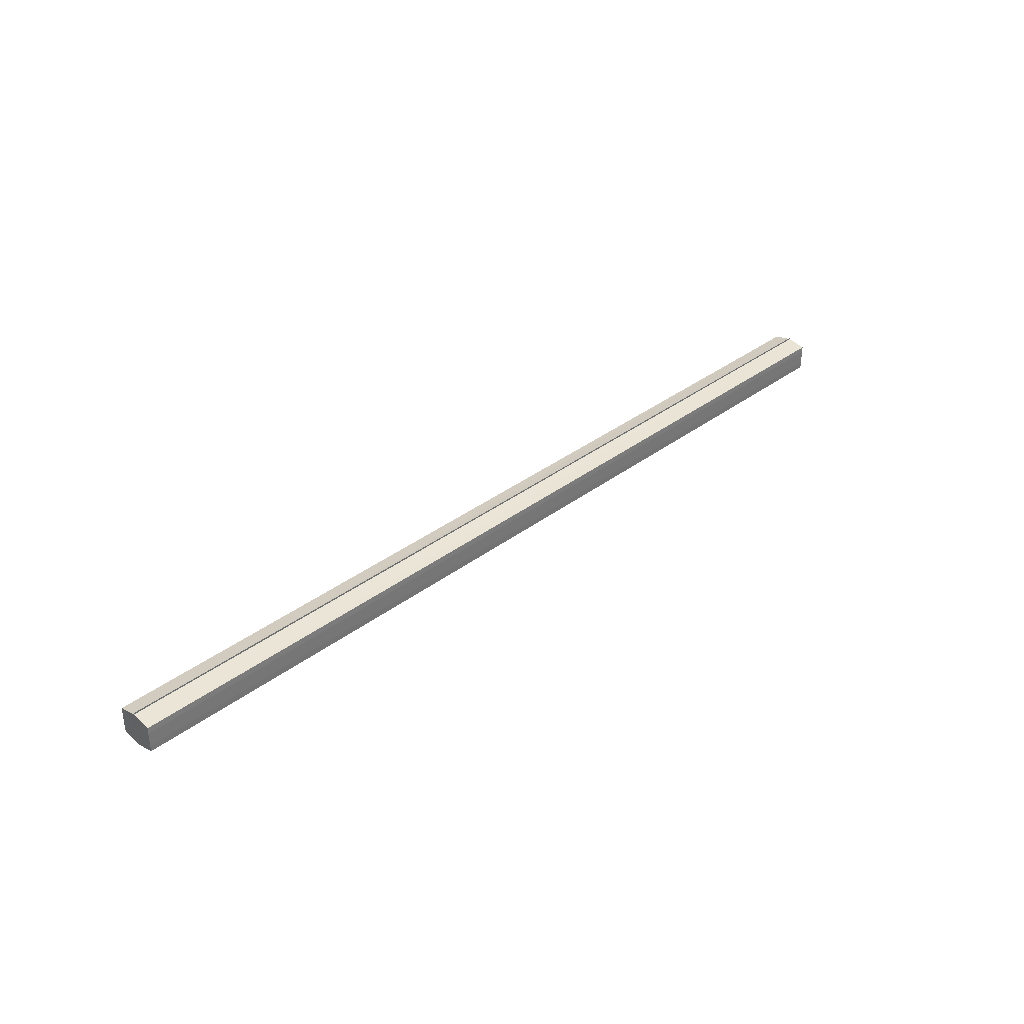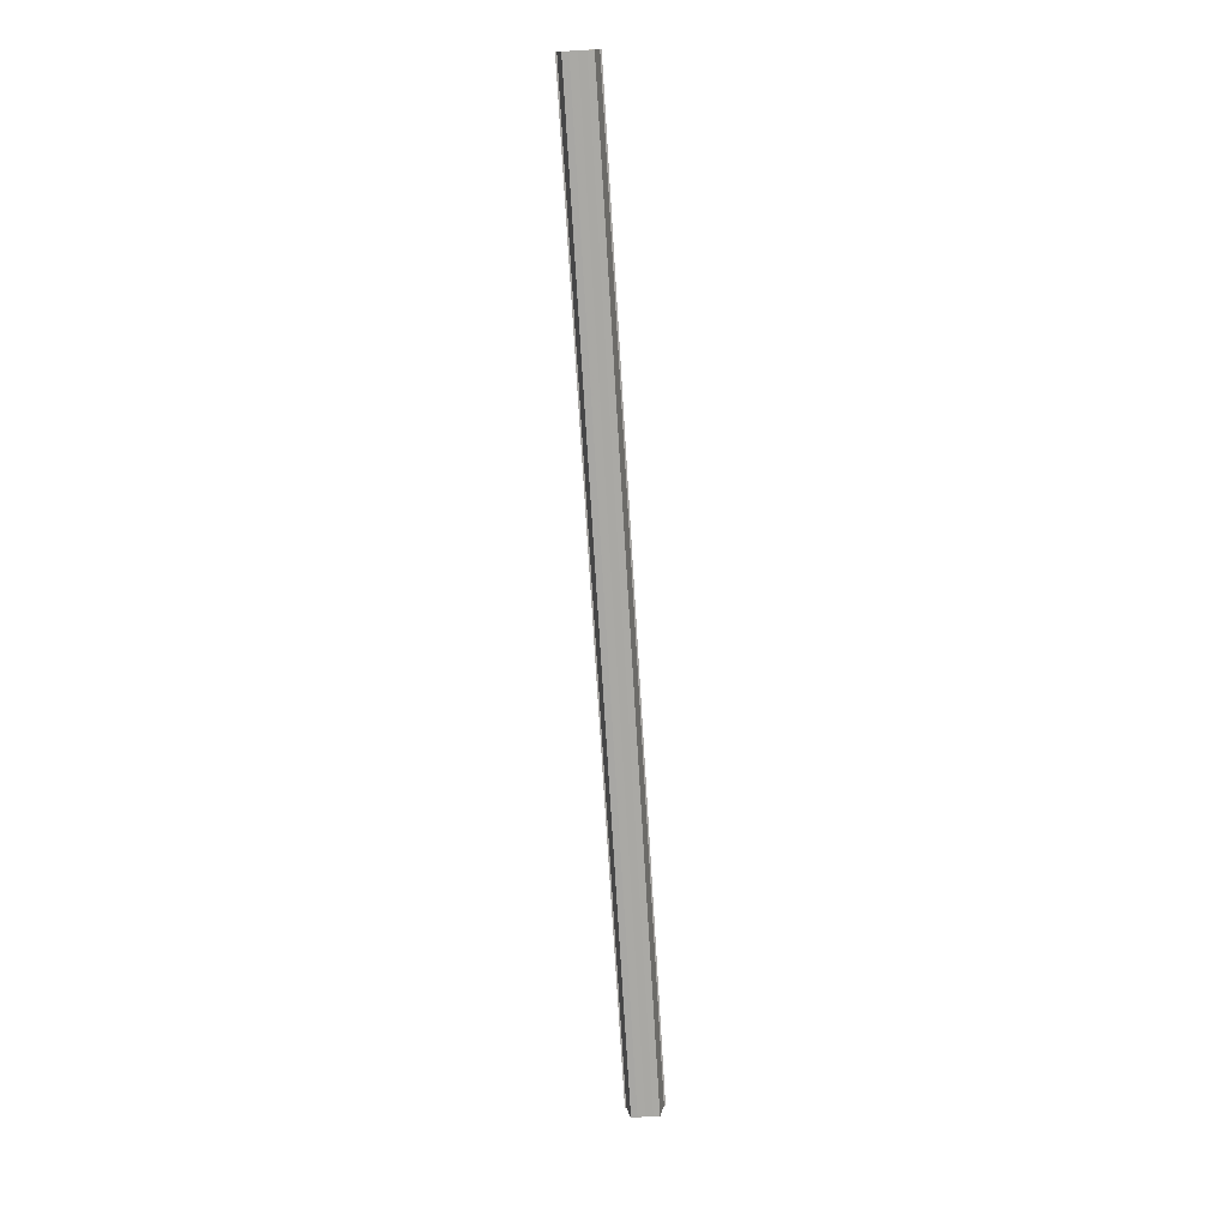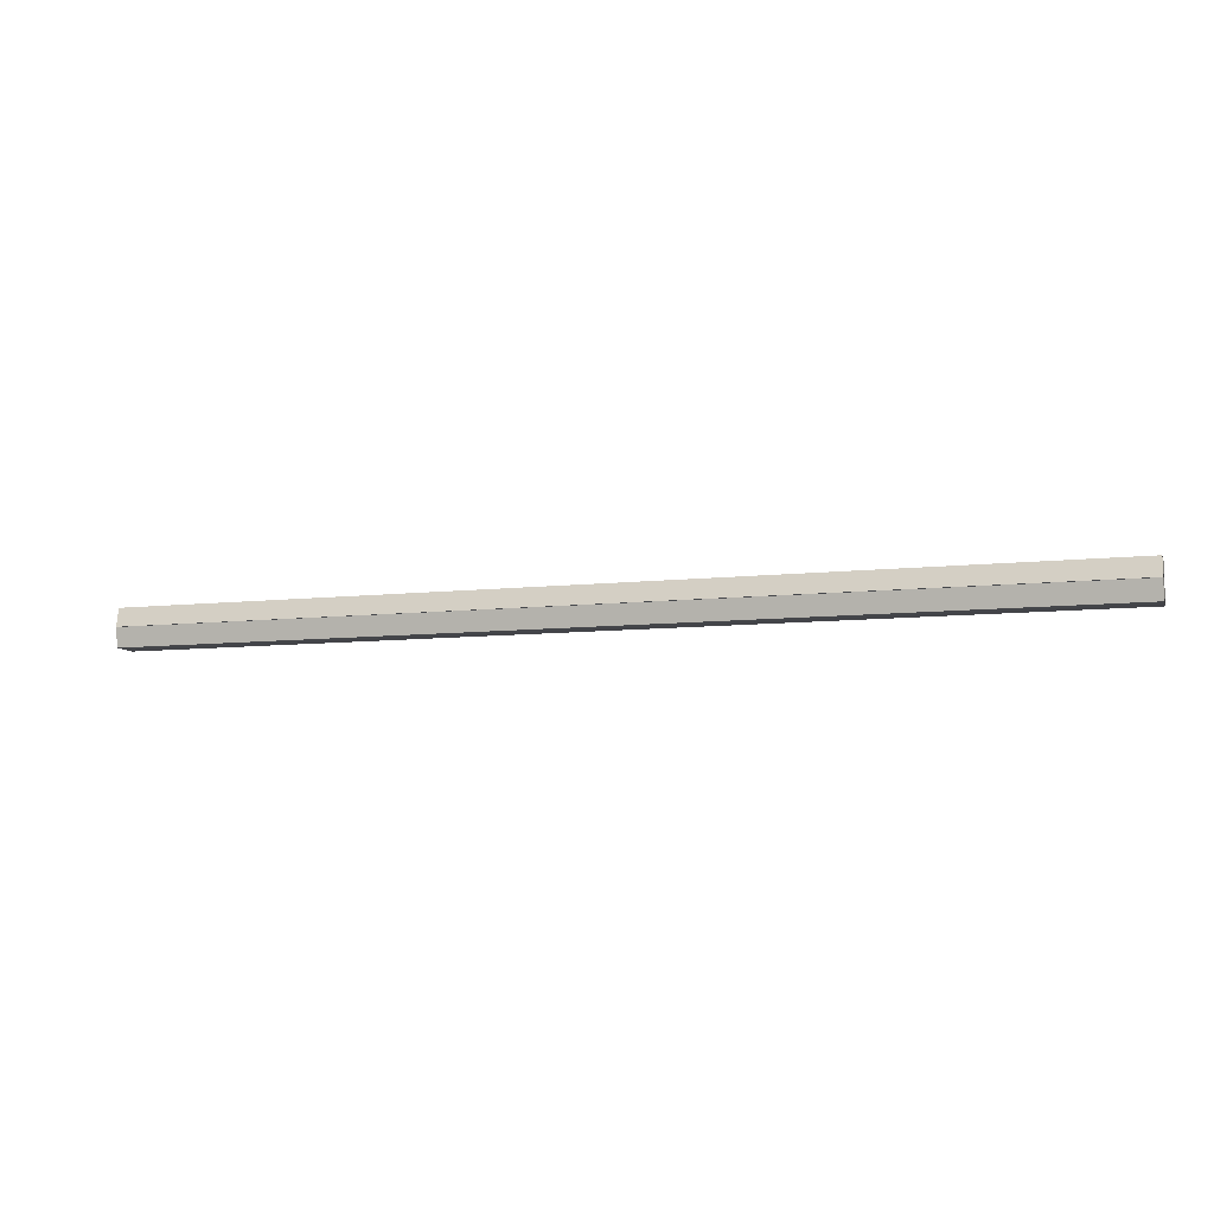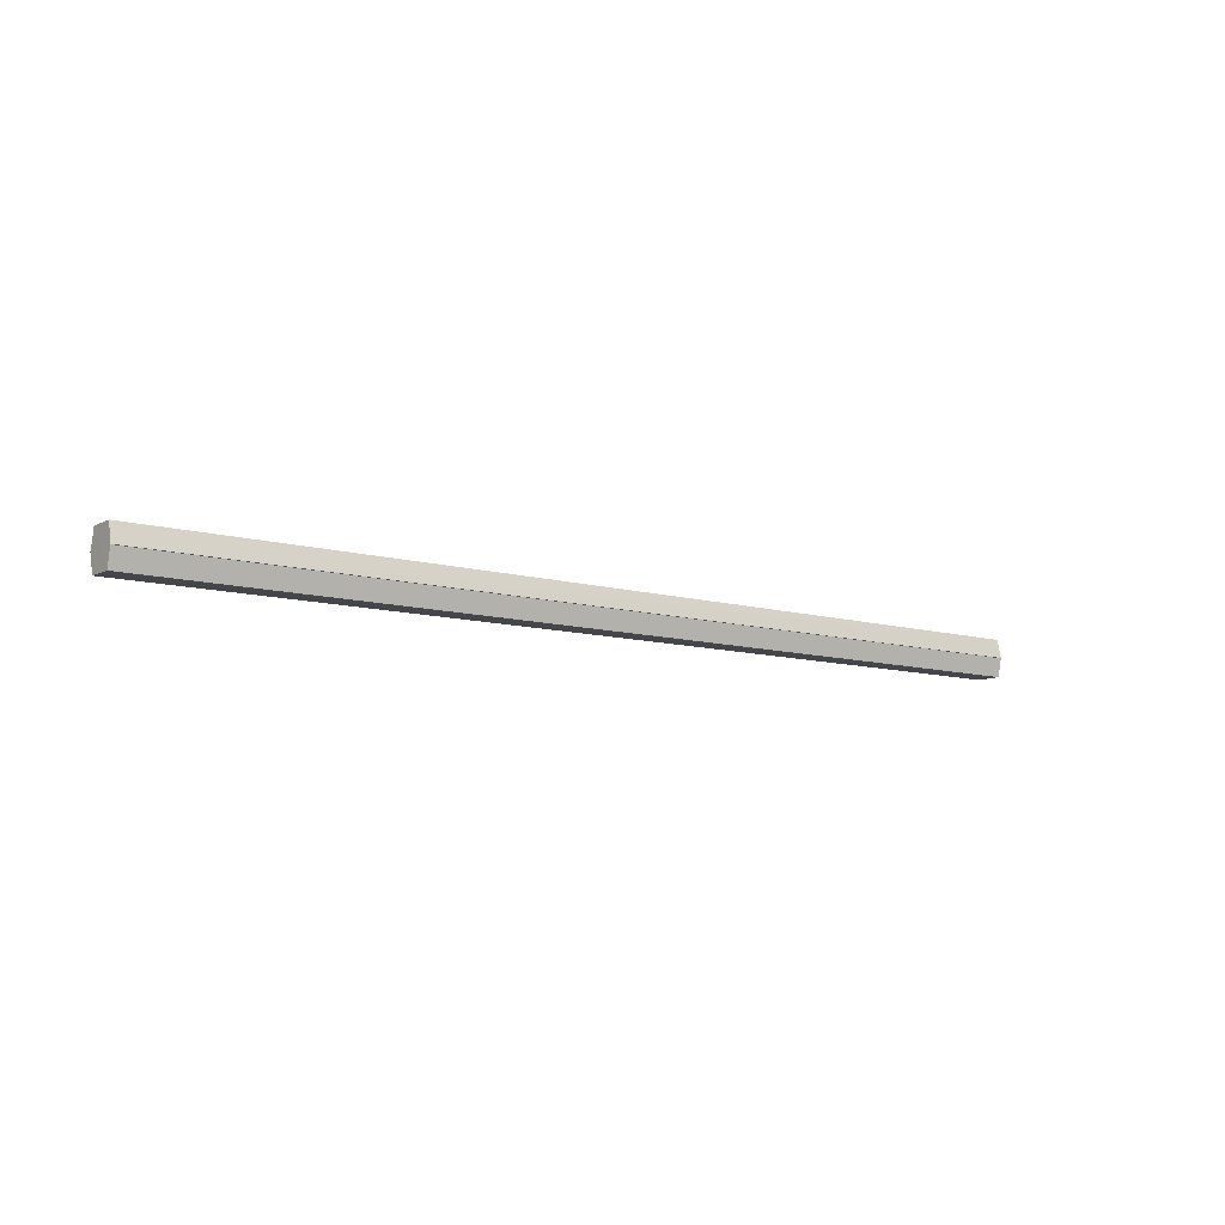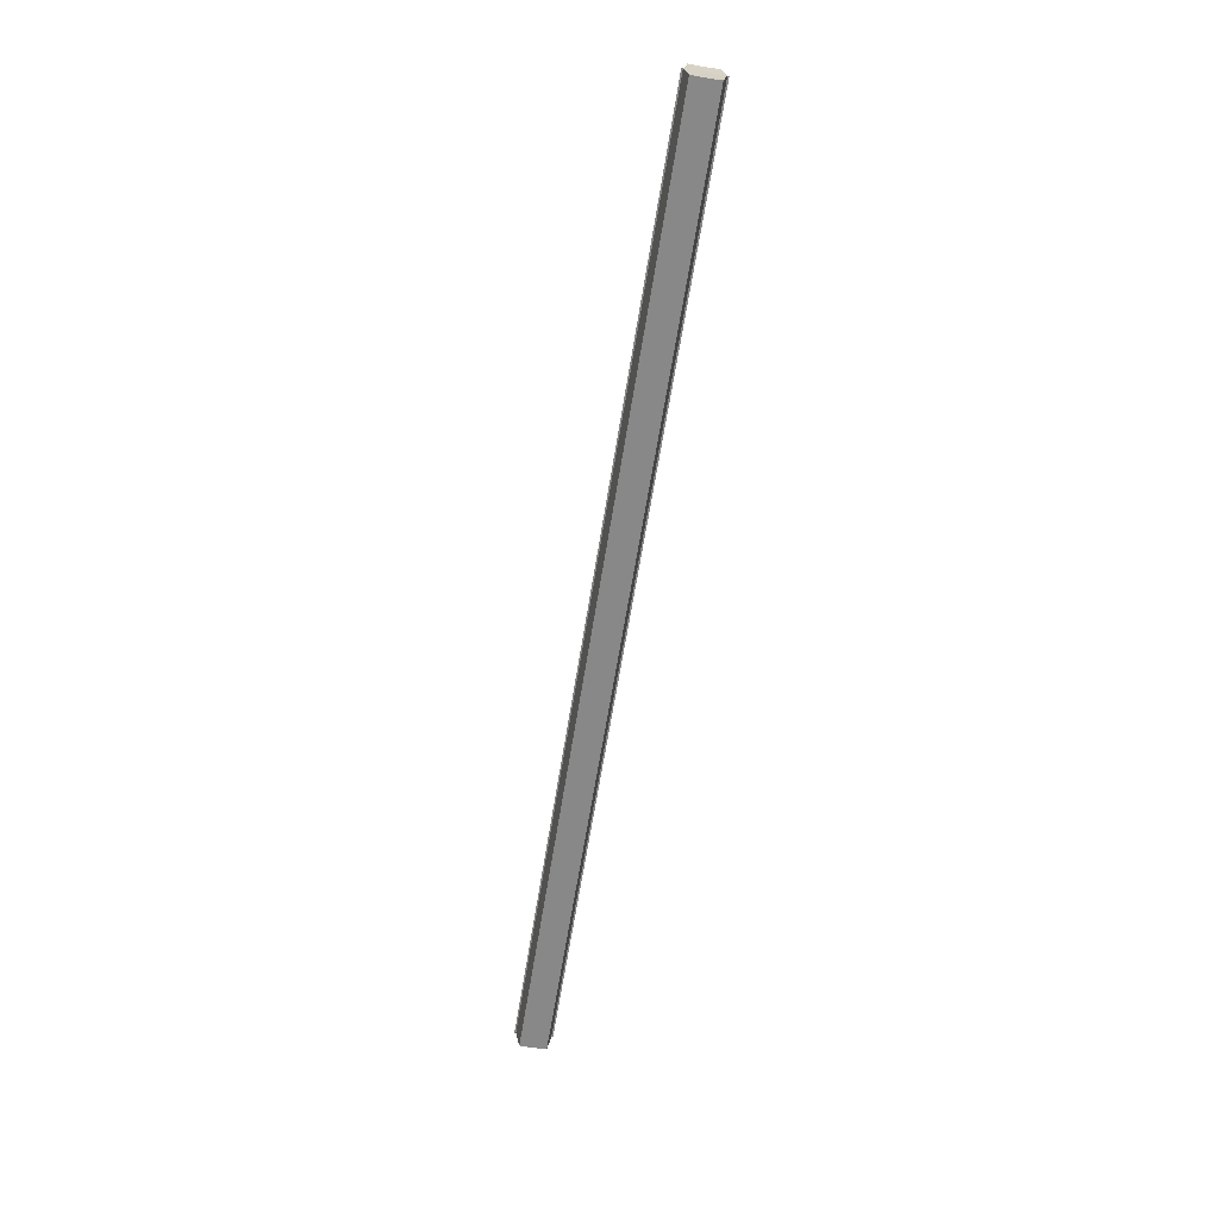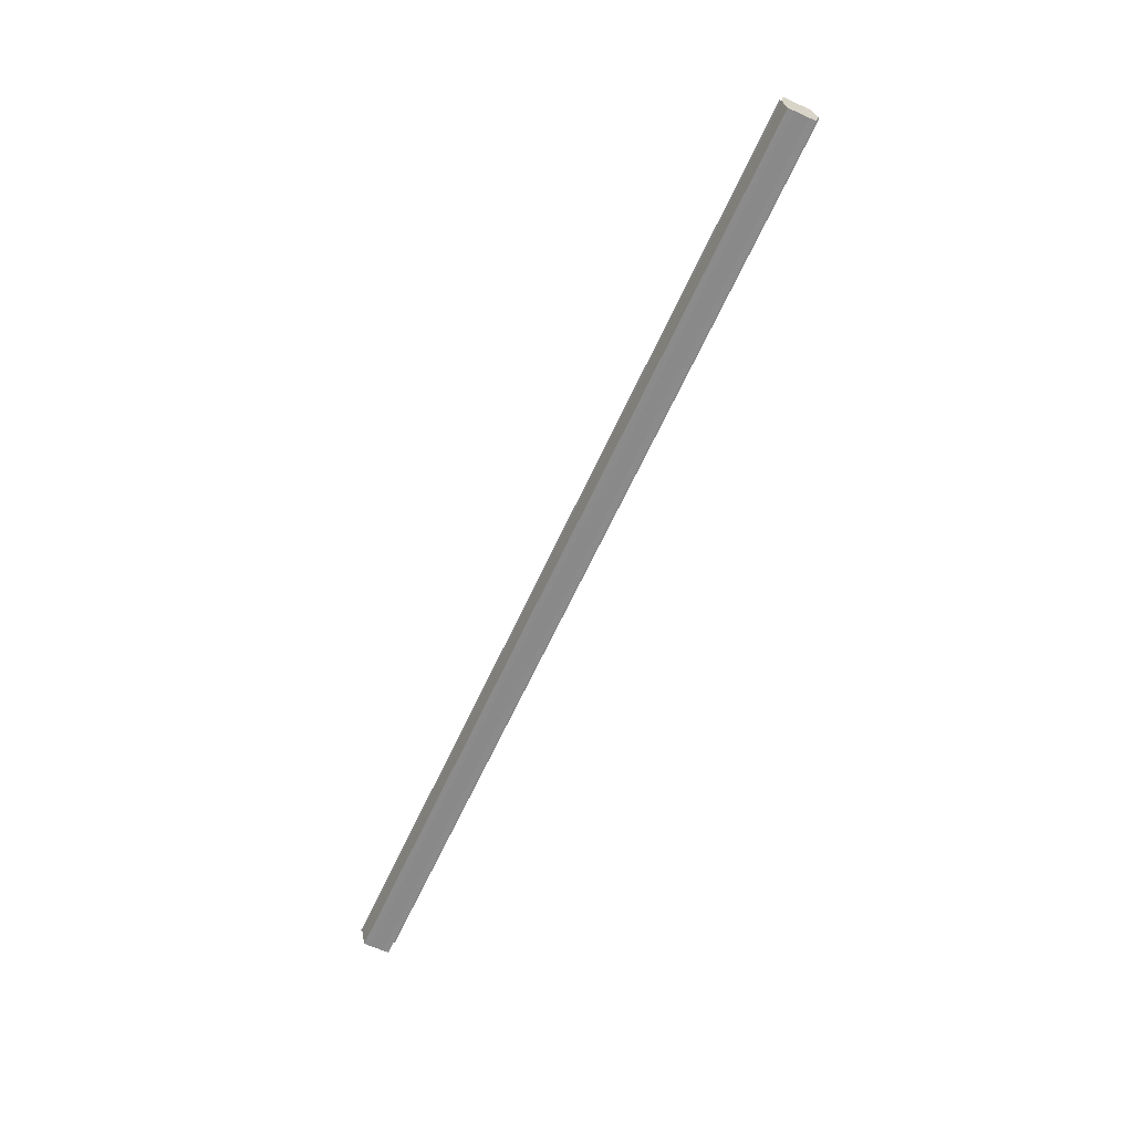
<metadata>
{"format":"obj","ext":"obj","renderer":"f3d","projection":"perspective","resolution":1024,"background":"white","views":[{"elev":34.7,"azim":-45.5,"up":"+Z"},{"elev":-75.1,"azim":93.5,"up":"+Y"},{"elev":-9.1,"azim":-163.4,"up":"+Y"},{"elev":-9.6,"azim":142.8,"up":"+Y"},{"elev":-62.7,"azim":81.0,"up":"+Y"},{"elev":-63.4,"azim":-114.5,"up":"+Y"}]}
</metadata>
<code>
o 2426
v 2253 1879 9.43
v 2253 1879 9.434
v 2252 1879 9.43
v 2253 1879 9.437
v 2252 1879 9.434
v 2253 1879 9.426
v 2252 1879 9.426
v 2253 1879 9.439
v 2252 1879 9.437
v 2253 1879 9.423
v 2252 1879 9.423
v 2253 1879 9.44
v 2252 1879 9.44
v 2253 1879 9.421
v 2252 1879 9.421
v 2253 1879 9.42
v 2253 1879 9.42
v 2252 1879 9.42
v 2253 1879 9.423
v 2252 1879 9.423
v 2253 1879 9.426
v 2252 1879 9.426
v 2253 1879 9.43
v 2252 1879 9.43
v 2253 1879 9.434
v 2252 1879 9.434
v 2253 1879 9.437
v 2252 1879 9.437
v 2253 1879 9.439
v 2252 1879 9.439
v 2253 1879 9.43
v 2253 1879 9.437
v 2253 1879 9.434
v 2253 1879 9.437
v 2253 1879 9.43
v 2253 1879 9.434
v 2253 1879 9.426
v 2253 1879 9.43
v 2253 1879 9.423
v 2253 1879 9.426
v 2253 1879 9.423
v 2253 1879 9.421
v 2252 1879 9.423
v 2252 1879 9.421
v 2252 1879 9.42
v 2252 1879 9.426
v 2253 1879 9.423
v 2253 1879 9.42
v 2253 1879 9.421
v 2252 1879 9.43
v 2253 1879 9.426
v 2253 1879 9.423
v 2252 1879 9.423
v 2252 1879 9.434
v 2253 1879 9.43
v 2253 1879 9.426
v 2252 1879 9.426
v 2252 1879 9.437
v 2253 1879 9.434
v 2253 1879 9.43
v 2252 1879 9.43
v 2253 1879 9.434
v 2252 1879 9.434
v 2253 1879 9.437
v 2252 1879 9.437
v 2252 1879 9.439
v 2253 1879 9.437
v 2253 1879 9.439
v 2253 1879 9.44
v 2253 1879 9.44
v 2252 1879 9.44
v 2252 1879 9.43
v 2252 1879 9.43
v 2252 1879 9.434
v 2252 1879 9.426
v 2252 1879 9.437
v 2252 1879 9.423
v 2252 1879 9.439
v 2252 1879 9.421
v 2252 1879 9.437
v 2252 1879 9.423
v 2252 1879 9.434
v 2252 1879 9.426
v 2252 1879 9.43
f 1 2 3
f 2 4 5
f 6 1 7
f 4 8 9
f 10 6 11
f 12 8 13
f 14 10 15
f 14 16 15
f 15 17 18
f 15 19 20
f 20 21 22
f 22 23 24
f 24 25 26
f 26 27 28
f 28 29 30
f 13 29 30
f 31 32 29
f 31 33 32
f 31 29 34
f 31 35 33
f 31 34 36
f 31 37 35
f 31 36 38
f 31 39 37
f 31 38 40
f 31 40 41
f 31 42 39
f 31 41 42
f 43 42 44
f 45 42 44
f 46 47 43
f 48 49 45
f 50 51 46
f 52 49 53
f 54 55 50
f 56 52 57
f 58 59 54
f 60 56 61
f 62 60 63
f 64 62 65
f 66 67 58
f 68 64 66
f 68 69 66
f 66 70 71
f 72 73 74
f 72 75 73
f 72 74 76
f 72 77 75
f 72 76 78
f 72 79 77
f 72 78 80
f 72 81 79
f 72 80 82
f 72 83 81
f 72 82 84
f 72 84 83

</code>
